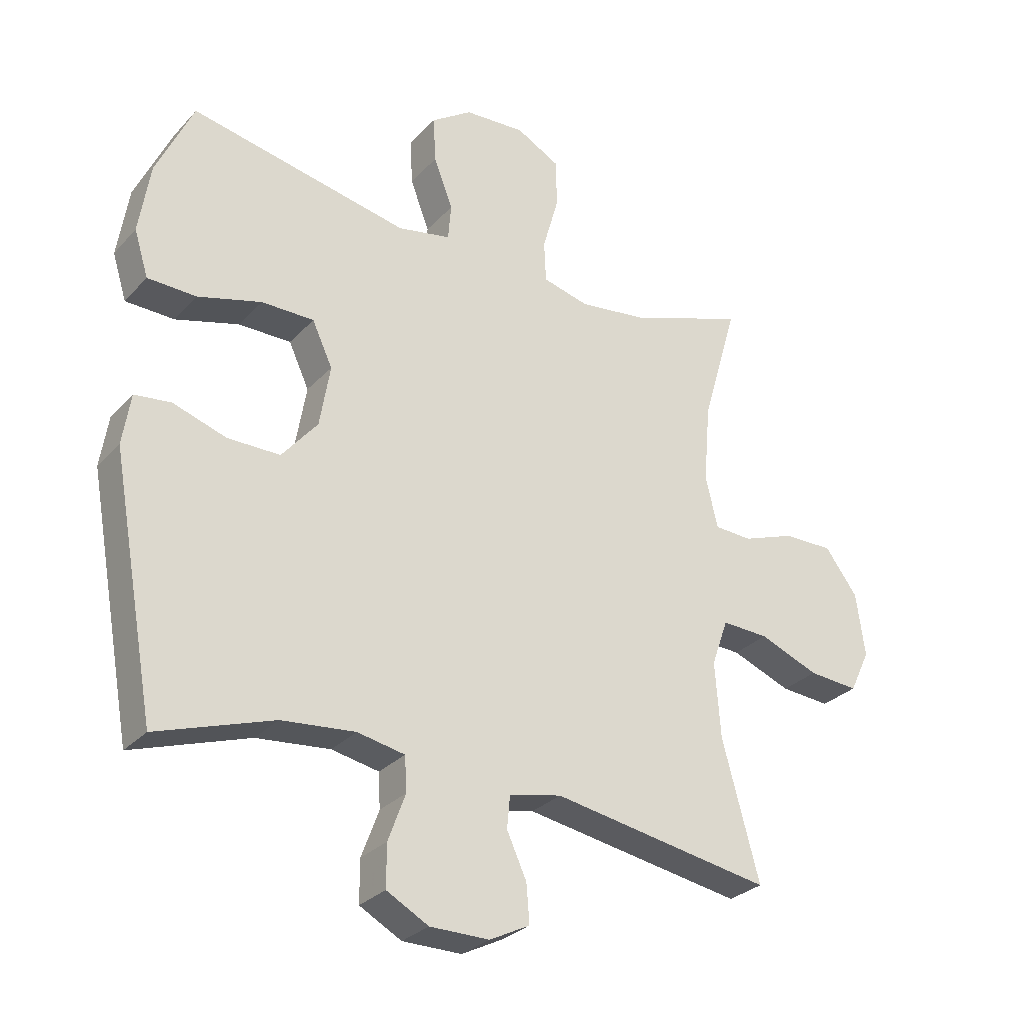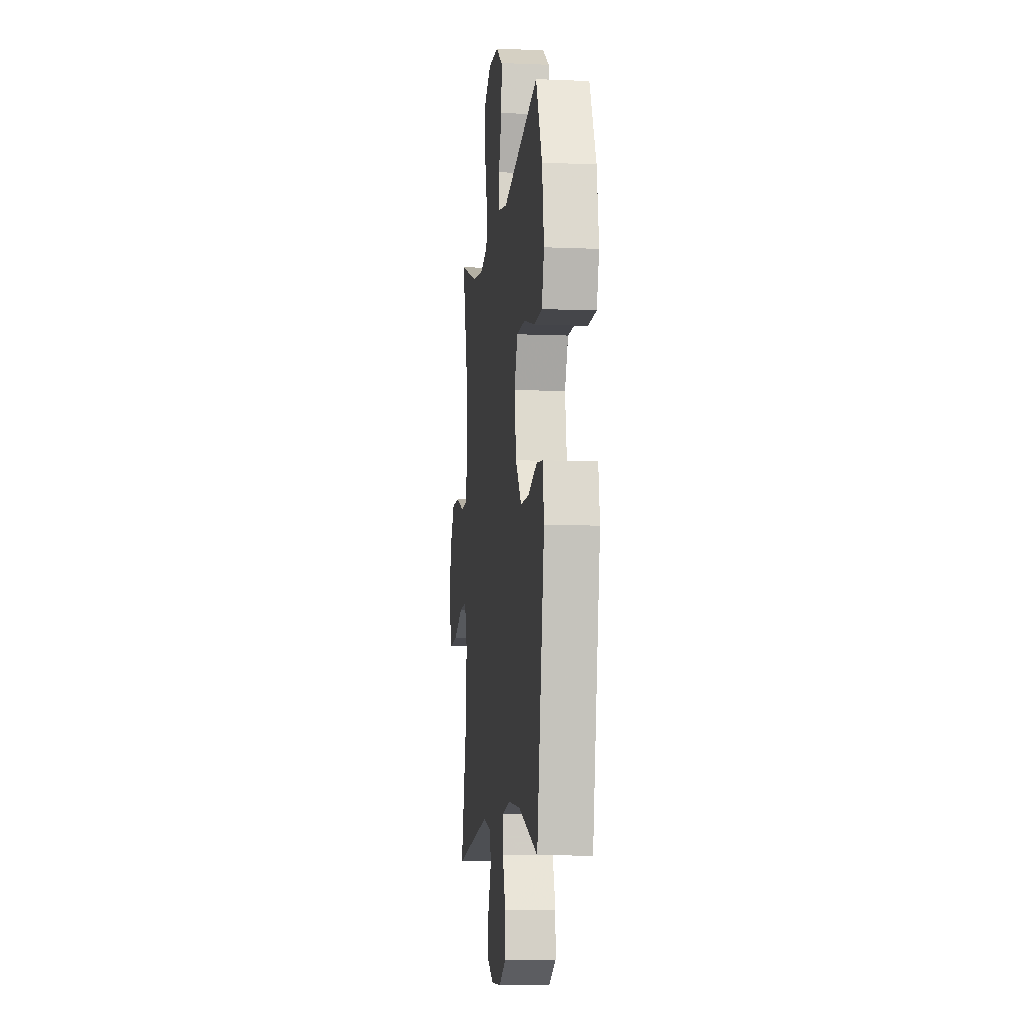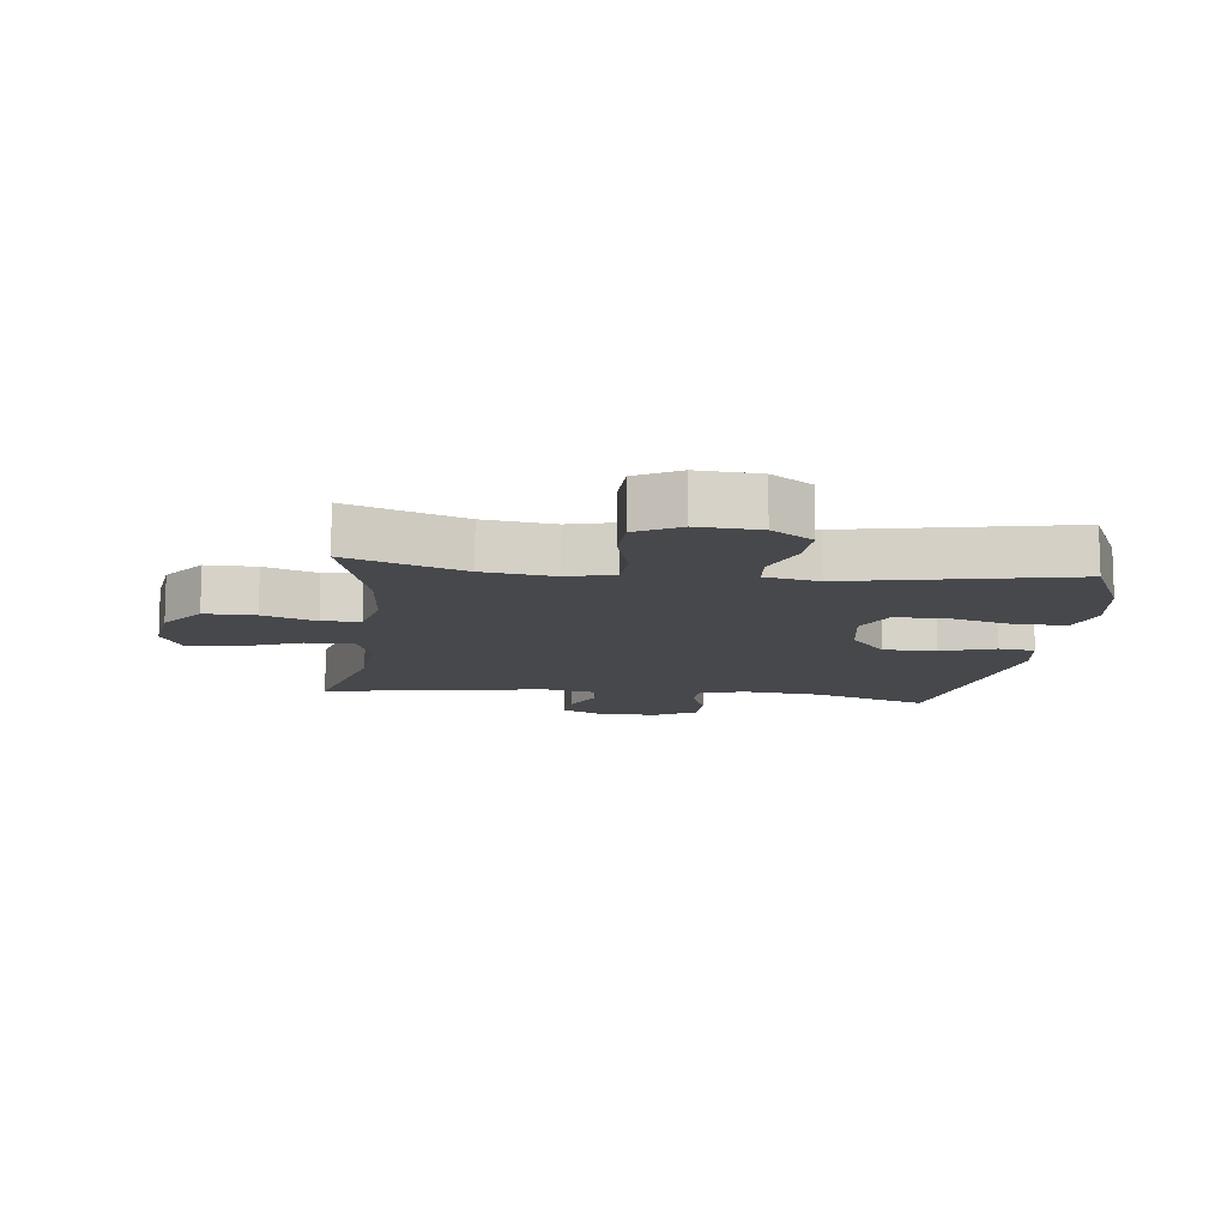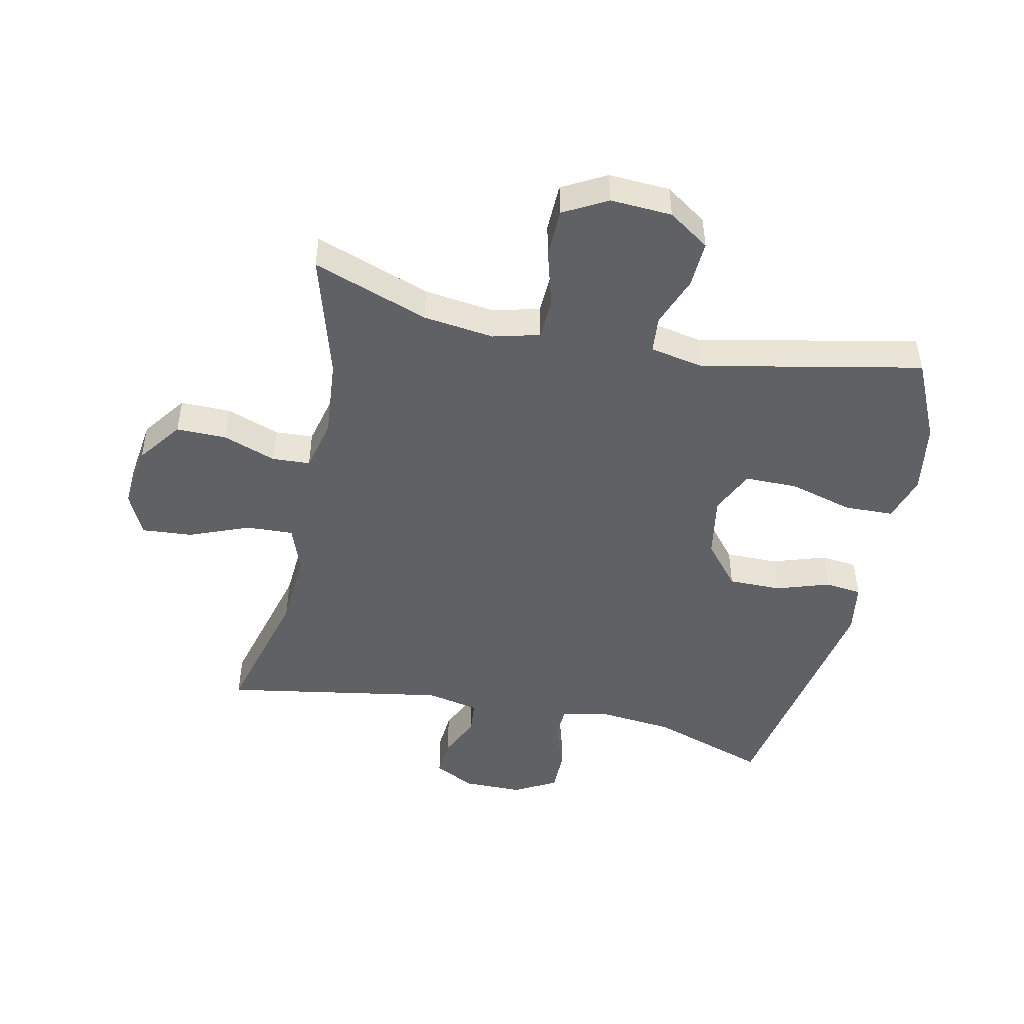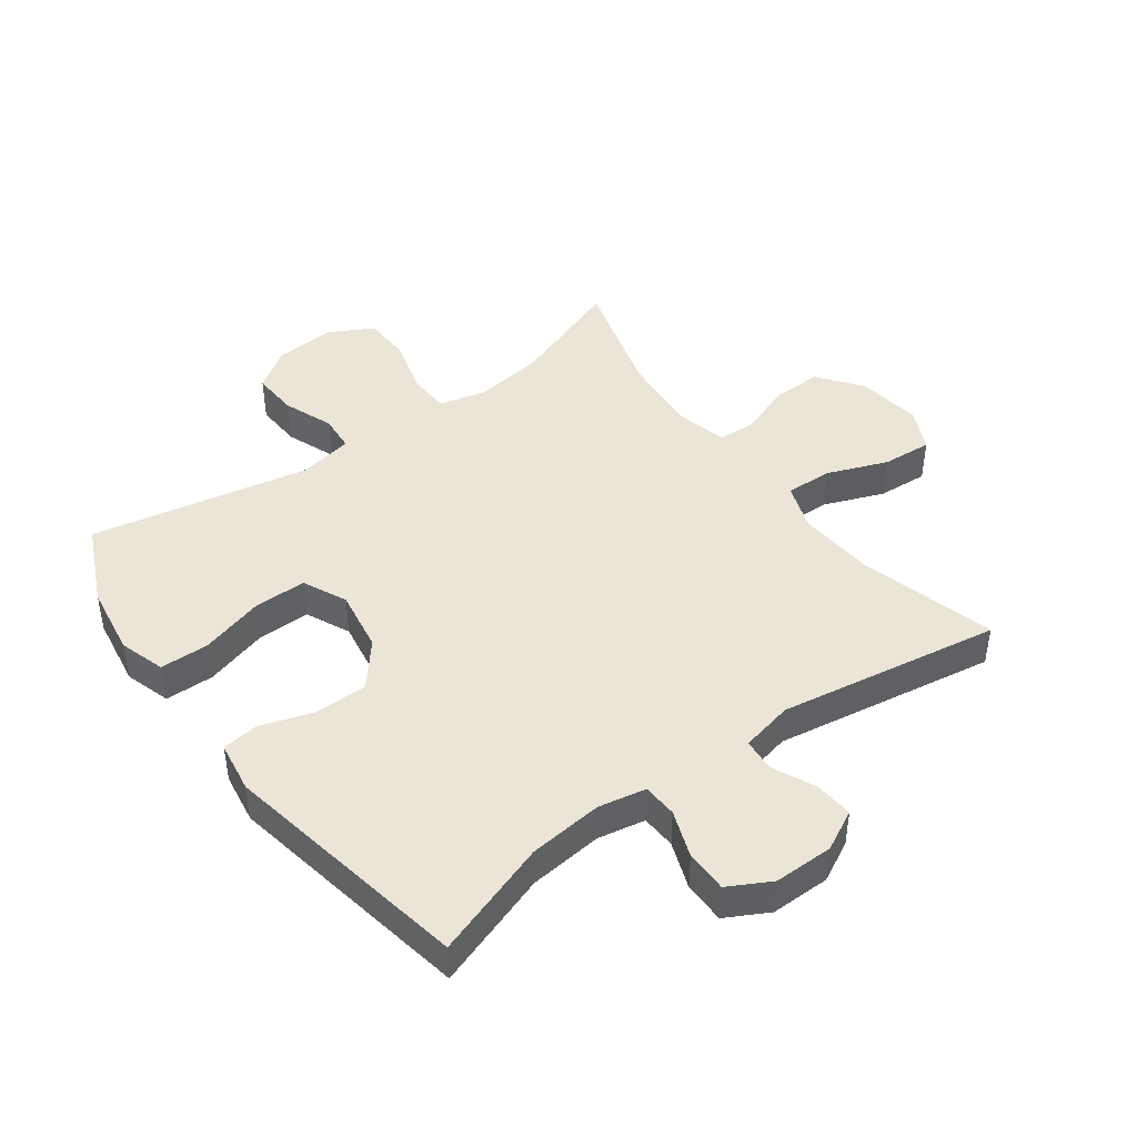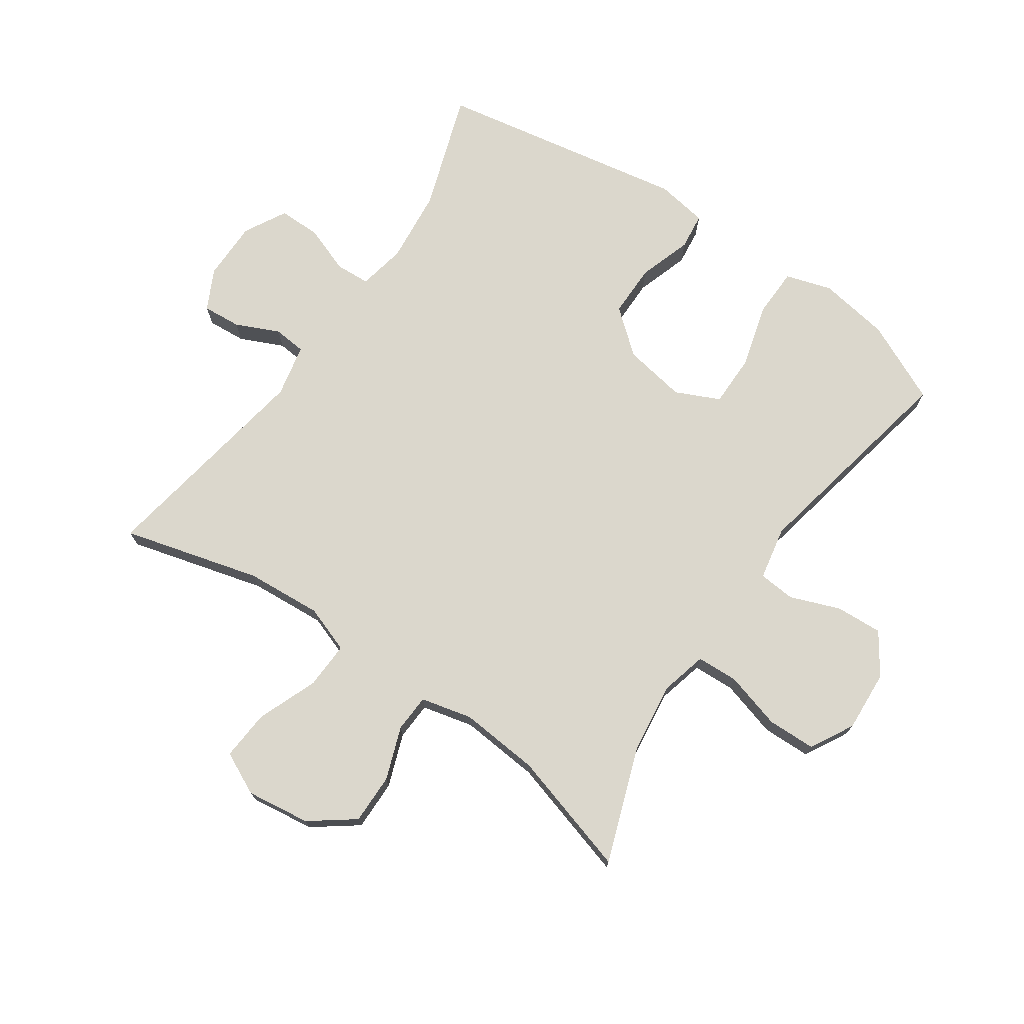
<metadata>
{"format":"obj","ext":"obj","renderer":"f3d","projection":"perspective","resolution":1024,"background":"white","views":[{"elev":-29.1,"azim":146.4,"up":"+Z"},{"elev":-8.5,"azim":83.5,"up":"+Z"},{"elev":-11.6,"azim":-6.8,"up":"+Y"},{"elev":-47.6,"azim":-11.9,"up":"+Y"},{"elev":44.3,"azim":143.6,"up":"+Y"},{"elev":73.3,"azim":-55.4,"up":"+Y"}]}
</metadata>
<code>
v 0.5 0.07 -0.5
v 0.311 0.07 -0.436
v 0.192 0.07 -0.424
v 0.115 0.07 -0.439
v 0.112 0.07 -0.495
v 0.14 0.07 -0.571
v 0.14 0.07 -0.639
v 0.072 0.07 -0.676
v -0.024 0.07 -0.676
v -0.089 0.07 -0.643
v -0.084 0.07 -0.581
v -0.052 0.07 -0.511
v -0.057 0.07 -0.458
v -0.142 0.07 -0.44
v -0.5 0.07 -0.5
v -0.44 0.07 -0.278
v -0.431 0.07 -0.155
v -0.458 0.07 -0.079
v -0.534 0.07 -0.082
v -0.631 0.07 -0.12
v -0.712 0.07 -0.126
v -0.745 0.07 -0.057
v -0.731 0.07 0.046
v -0.678 0.07 0.117
v -0.597 0.07 0.116
v -0.512 0.07 0.085
v -0.451 0.07 0.088
v -0.431 0.07 0.171
v -0.442 0.07 0.3
v -0.5 0.07 0.5
v -0.314 0.07 0.433
v -0.2 0.07 0.418
v -0.125 0.07 0.437
v -0.122 0.07 0.504
v -0.148 0.07 0.596
v -0.146 0.07 0.674
v -0.076 0.07 0.712
v 0.023 0.07 0.706
v 0.089 0.07 0.661
v 0.085 0.07 0.586
v 0.054 0.07 0.505
v 0.059 0.07 0.446
v 0.145 0.07 0.429
v 0.5 0.07 0.5
v 0.56 0.07 0.37
v 0.578 0.07 0.255
v 0.555 0.07 0.181
v 0.476 0.07 0.179
v 0.373 0.07 0.208
v 0.288 0.07 0.208
v 0.255 0.07 0.137
v 0.272 0.07 0.036
v 0.33 0.07 -0.034
v 0.415 0.07 -0.034
v 0.501 0.07 -0.006
v 0.56 0.07 -0.013
v 0.573 0.07 -0.096
v 0.5 0 -0.5
v 0.311 0 -0.436
v 0.192 0 -0.424
v 0.115 0 -0.439
v 0.112 0 -0.495
v 0.14 0 -0.571
v 0.14 0 -0.639
v 0.072 0 -0.676
v -0.024 0 -0.676
v -0.089 0 -0.643
v -0.084 0 -0.581
v -0.052 0 -0.511
v -0.057 0 -0.458
v -0.142 0 -0.44
v -0.5 0 -0.5
v -0.44 0 -0.278
v -0.431 0 -0.155
v -0.458 0 -0.079
v -0.534 0 -0.082
v -0.631 0 -0.12
v -0.712 0 -0.126
v -0.745 0 -0.057
v -0.731 0 0.046
v -0.678 0 0.117
v -0.597 0 0.116
v -0.512 0 0.085
v -0.451 0 0.088
v -0.431 0 0.171
v -0.442 0 0.3
v -0.5 0 0.5
v -0.314 0 0.433
v -0.2 0 0.418
v -0.125 0 0.437
v -0.122 0 0.504
v -0.148 0 0.596
v -0.146 0 0.674
v -0.076 0 0.712
v 0.023 0 0.706
v 0.089 0 0.661
v 0.085 0 0.586
v 0.054 0 0.505
v 0.059 0 0.446
v 0.145 0 0.429
v 0.5 0 0.5
v 0.56 0 0.37
v 0.578 0 0.255
v 0.555 0 0.181
v 0.476 0 0.179
v 0.373 0 0.208
v 0.288 0 0.208
v 0.255 0 0.137
v 0.272 0 0.036
v 0.33 0 -0.034
v 0.415 0 -0.034
v 0.501 0 -0.006
v 0.56 0 -0.013
v 0.573 0 -0.096
f 54 55 56 57
f 53 54 57 1
f 52 53 1 2
f 51 52 2 3
f 46 47 48 49
f 46 49 50
f 43 44 45 46
f 42 43 46 50
f 38 39 40 41
f 38 41 42
f 37 38 42
f 34 35 36 37
f 33 34 37 42
f 32 33 42 50
f 29 30 31
f 28 29 31 32
f 27 28 32 50
f 23 24 25 26
f 23 26 27
f 22 23 27
f 19 20 21 22
f 18 19 22 27
f 17 18 27 50
f 14 15 16
f 13 14 16 17
f 9 10 11 12
f 9 12 13
f 8 9 13
f 5 6 7 8
f 4 5 8 13
f 51 3 4 13
f 13 17 50 51
f 114 113 112 111
f 58 114 111 110
f 59 58 110 109
f 60 59 109 108
f 106 105 104 103
f 107 106 103
f 103 102 101 100
f 107 103 100 99
f 98 97 96 95
f 99 98 95
f 99 95 94
f 94 93 92 91
f 99 94 91 90
f 107 99 90 89
f 88 87 86
f 89 88 86 85
f 107 89 85 84
f 83 82 81 80
f 84 83 80
f 84 80 79
f 79 78 77 76
f 84 79 76 75
f 107 84 75 74
f 73 72 71
f 74 73 71 70
f 69 68 67 66
f 70 69 66
f 70 66 65
f 65 64 63 62
f 70 65 62 61
f 70 61 60 108
f 108 107 74 70
f 1 58 59 2
f 2 59 60 3
f 3 60 61 4
f 4 61 62 5
f 5 62 63 6
f 6 63 64 7
f 7 64 65 8
f 8 65 66 9
f 9 66 67 10
f 10 67 68 11
f 11 68 69 12
f 12 69 70 13
f 13 70 71 14
f 14 71 72 15
f 15 72 73 16
f 16 73 74 17
f 17 74 75 18
f 18 75 76 19
f 19 76 77 20
f 20 77 78 21
f 21 78 79 22
f 22 79 80 23
f 23 80 81 24
f 24 81 82 25
f 25 82 83 26
f 26 83 84 27
f 27 84 85 28
f 28 85 86 29
f 29 86 87 30
f 30 87 88 31
f 31 88 89 32
f 32 89 90 33
f 33 90 91 34
f 34 91 92 35
f 35 92 93 36
f 36 93 94 37
f 37 94 95 38
f 38 95 96 39
f 39 96 97 40
f 40 97 98 41
f 41 98 99 42
f 42 99 100 43
f 43 100 101 44
f 44 101 102 45
f 45 102 103 46
f 46 103 104 47
f 47 104 105 48
f 48 105 106 49
f 49 106 107 50
f 50 107 108 51
f 51 108 109 52
f 52 109 110 53
f 53 110 111 54
f 54 111 112 55
f 55 112 113 56
f 56 113 114 57
f 57 114 58 1

</code>
